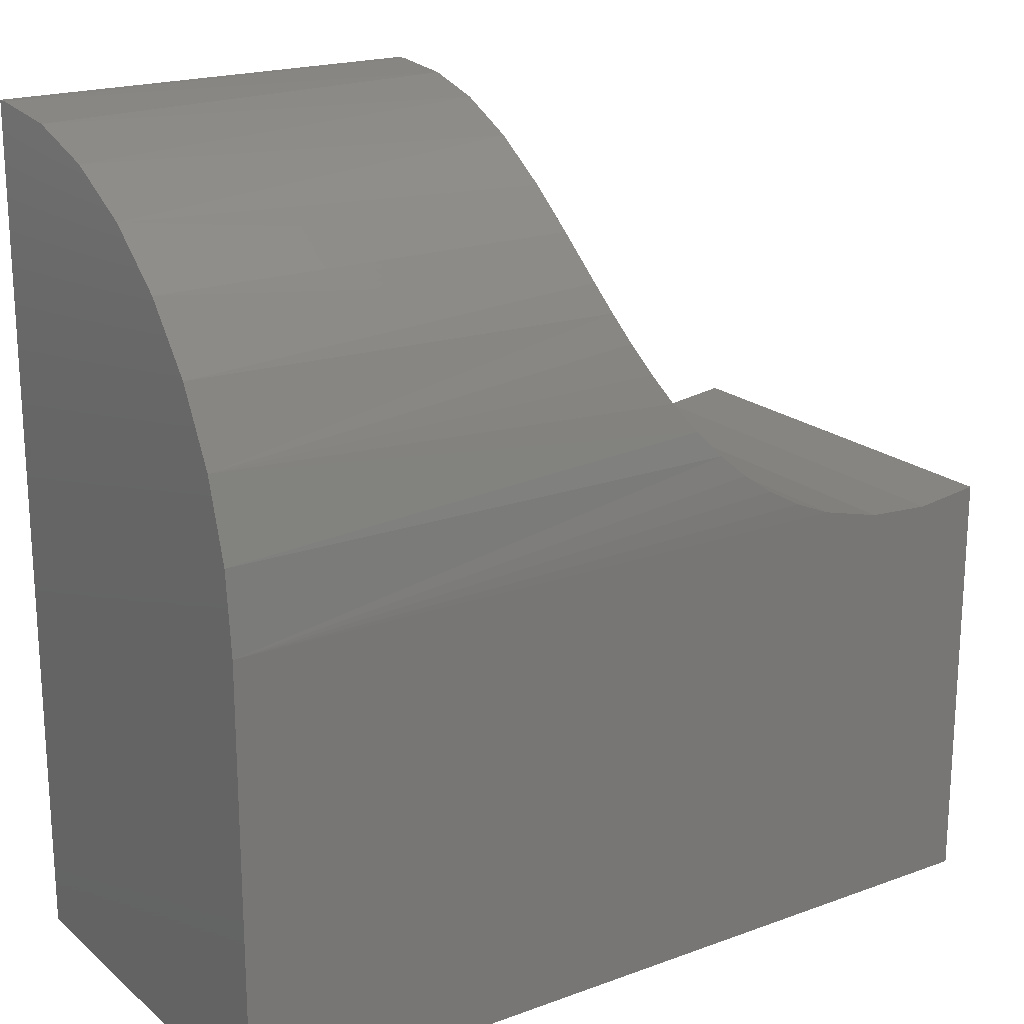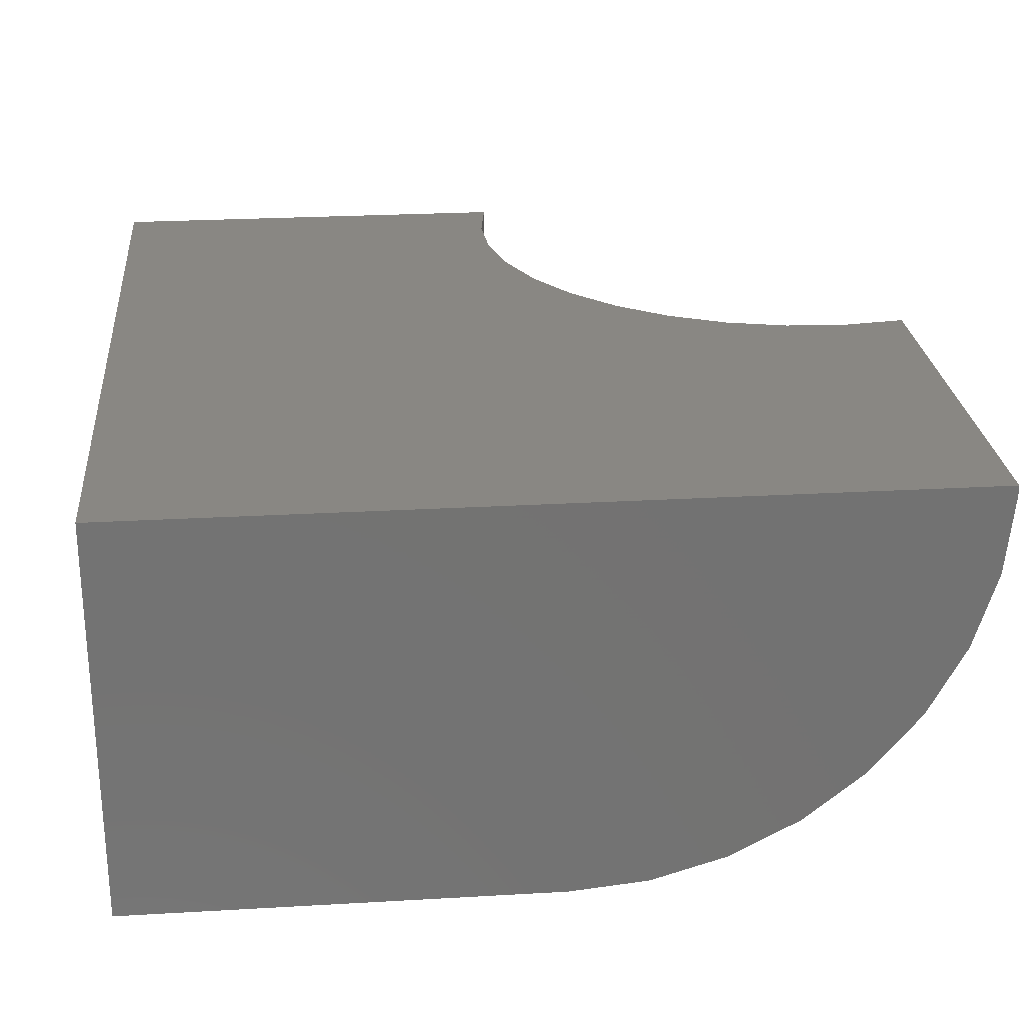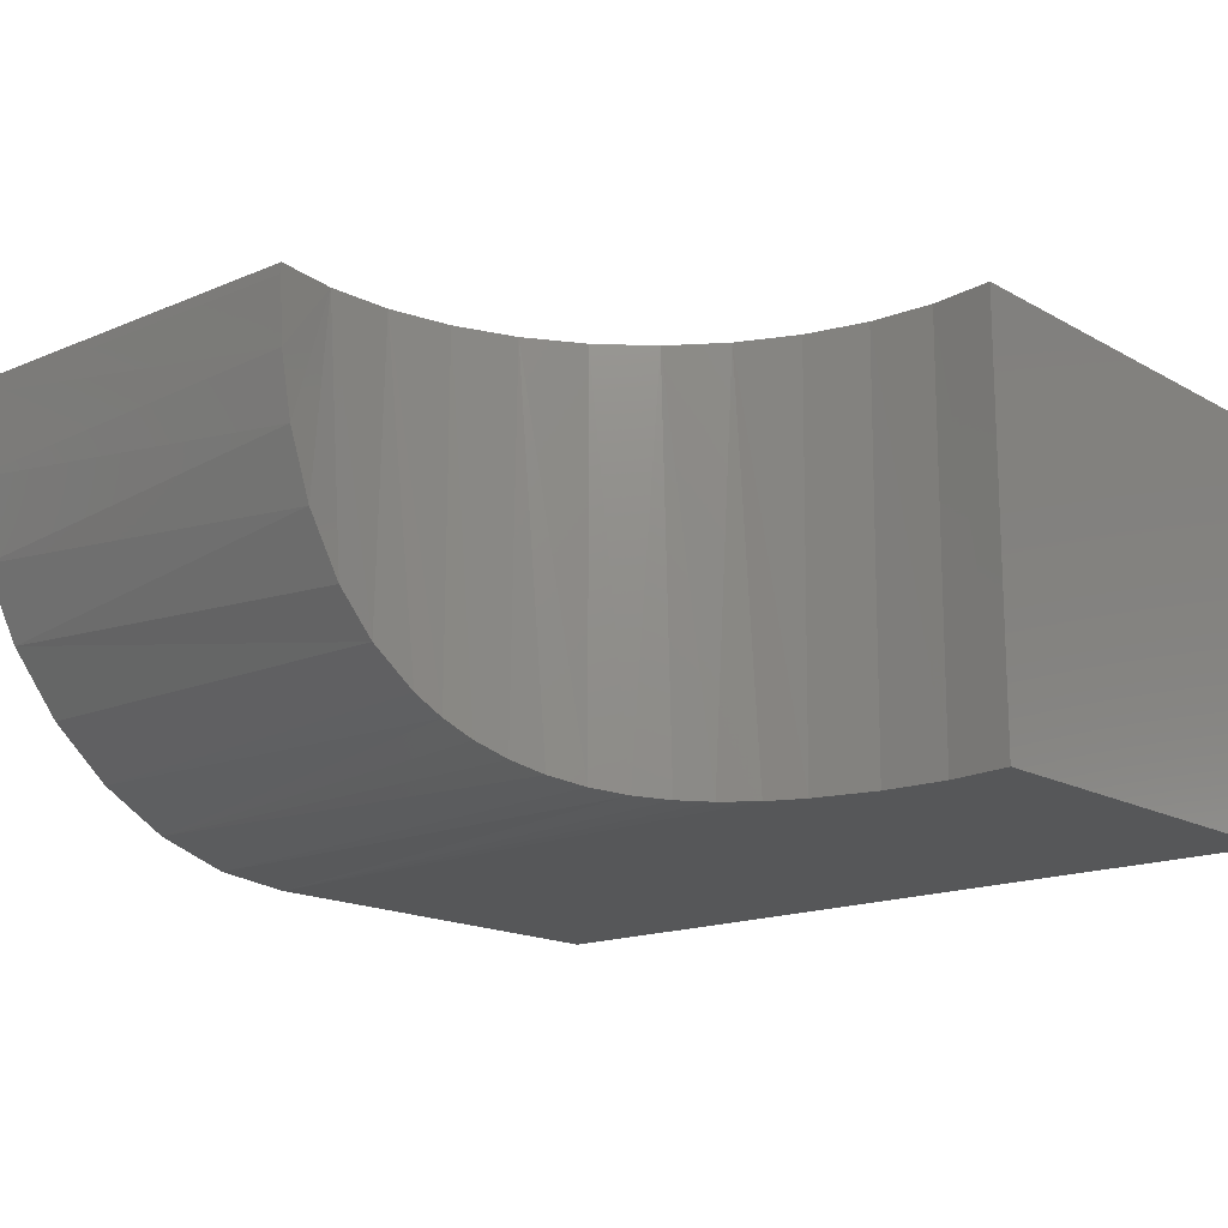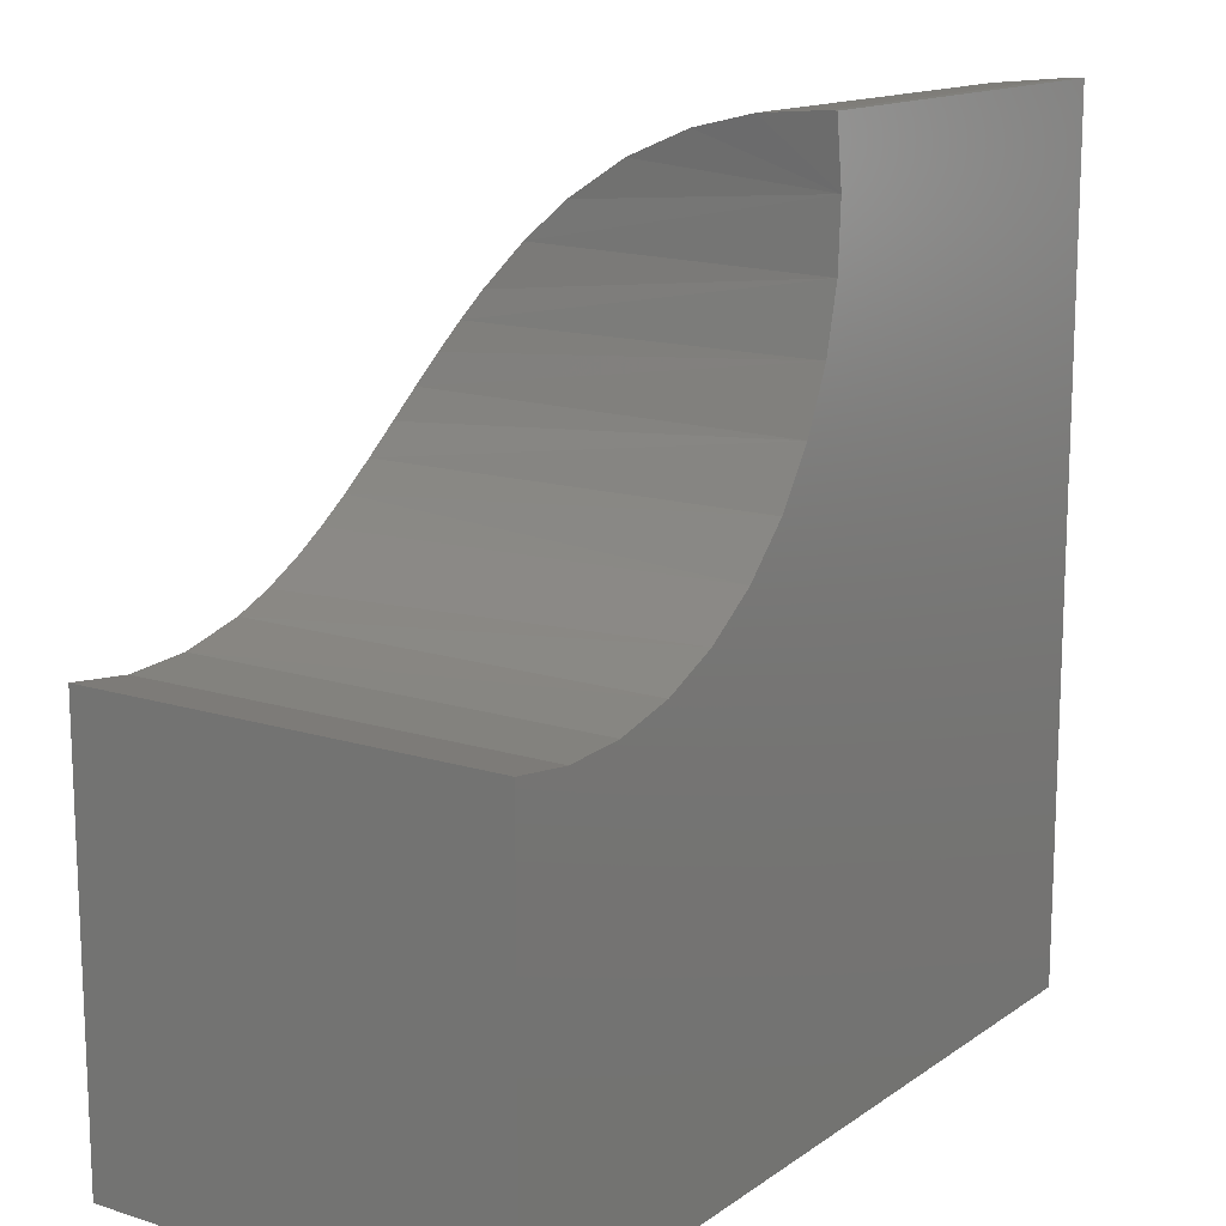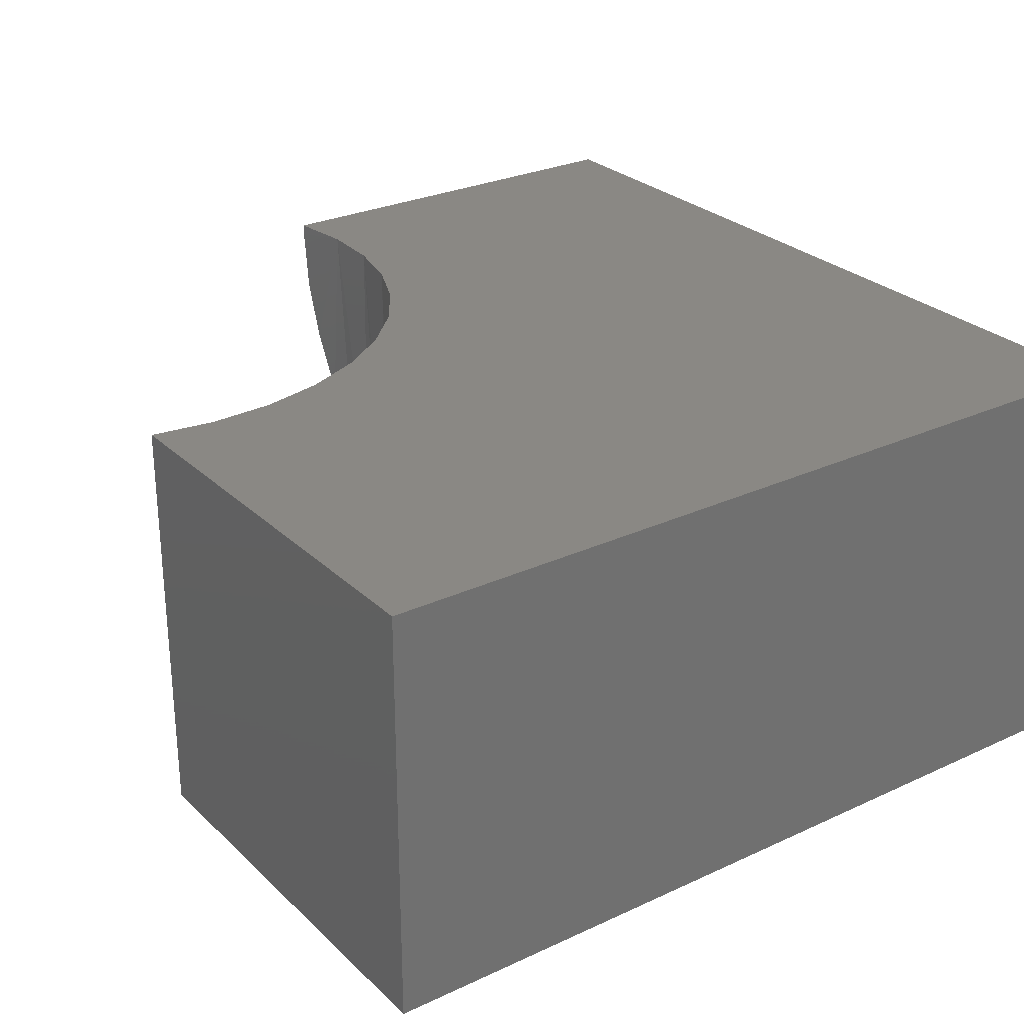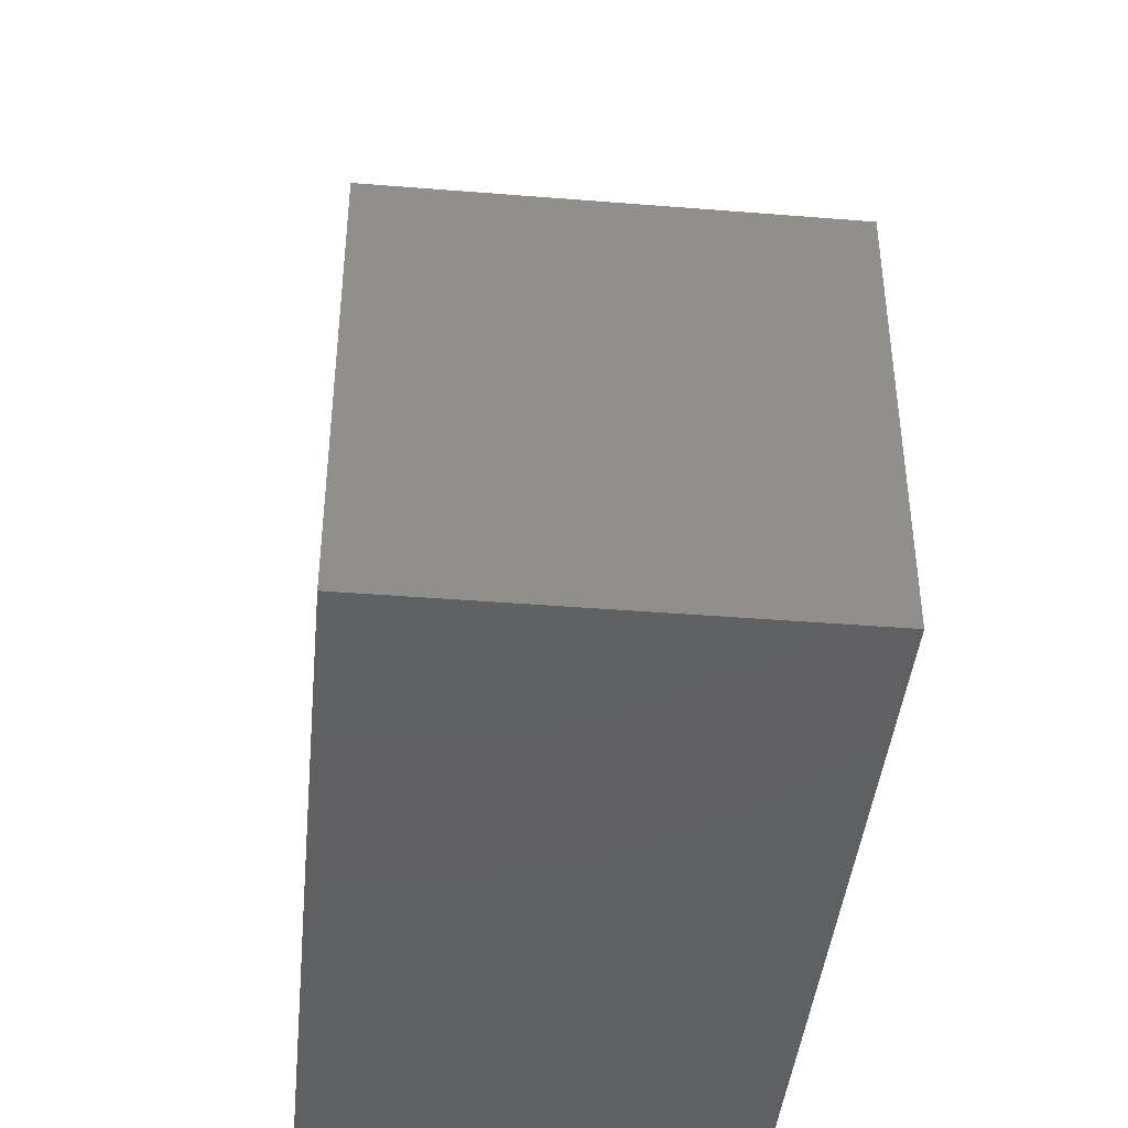
<metadata>
{"format":"stl","ext":"stl","renderer":"f3d","projection":"perspective","resolution":1024,"background":"white","views":[{"elev":19.8,"azim":-34.0,"up":"+Z"},{"elev":25.5,"azim":-95.3,"up":"+Y"},{"elev":-16.3,"azim":41.1,"up":"+Y"},{"elev":14.3,"azim":124.4,"up":"+Z"},{"elev":27.4,"azim":144.5,"up":"+Y"},{"elev":-42.1,"azim":84.5,"up":"+Z"}]}
</metadata>
<code>
# stl→obj: 46 verts, 88 faces
v -0.75 -0.3125 0
v -0.1172 -0.3125 -3.875e-17
v -0.1172 -0.3125 0.3197
v -0.1655 -0.3125 0.3135
v -0.2141 -0.3125 0.3164
v -0.2613 -0.3125 0.3281
v -0.75 -0.3125 0.3281
v -0.75 -0.3066 0.3876
v -0.75 -0.2893 0.4447
v -0.75 -0.2612 0.4974
v -0.75 -0.2233 0.5436
v -0.75 -0.1771 0.5815
v -0.75 -0.1244 0.6096
v -0.75 -0.06725 0.627
v -0.75 -0.007812 0.6328
v -0.75 4.302e-33 0.6328
v -0.75 0 0
v -0.4303 -0.007812 0.6328
v -0.4303 2.713e-17 0.6328
v -0.4364 2.644e-17 0.5853
v -0.4311 -0.05501 0.6291
v -0.4331 -0.101 0.6182
v -0.4356 -0.1487 0.5983
v -0.4366 -0.1924 0.5705
v -0.4346 -0.2239 0.5429
v -0.4339 2.673e-17 0.5375
v -0.3153 -0.3114 0.3543
v -0.289 -0.3123 0.3397
v -0.3027 4.129e-17 0.3468
v -0.259 4.614e-17 0.3273
v -0.2125 5.131e-17 0.3161
v -0.1647 5.661e-17 0.3136
v -0.1172 7.026e-17 0.3197
v -0.3574 -0.3066 0.3876
v -0.3372 -0.3096 0.3699
v -0.3422 3.691e-17 0.374
v -0.4049 -0.2869 0.4504
v -0.3922 -0.2952 0.4294
v -0.4032 3.014e-17 0.4473
v -0.376 -0.3019 0.4078
v -0.376 3.315e-17 0.4078
v -0.423 -0.2647 0.492
v -0.4153 -0.2765 0.4718
v -0.4227 2.797e-17 0.491
v -0.4288 -0.251 0.5116
v -0.1172 7.026e-17 -3.875e-17
f 1 2 3
f 1 3 4
f 1 4 5
f 1 5 6
f 1 6 7
f 7 8 9
f 7 9 10
f 7 10 11
f 7 11 12
f 7 12 13
f 7 13 14
f 7 14 15
f 7 15 16
f 7 16 17
f 7 17 1
f 18 19 15
f 15 19 16
f 20 19 18
f 20 18 21
f 20 21 22
f 20 22 23
f 20 23 24
f 20 24 25
f 20 25 26
f 27 28 29
f 29 28 6
f 29 6 30
f 30 6 5
f 30 5 31
f 31 5 4
f 31 4 32
f 32 4 3
f 32 3 33
f 34 35 36
f 36 35 27
f 36 27 29
f 37 38 39
f 39 38 40
f 39 40 41
f 41 40 34
f 41 34 36
f 42 43 44
f 44 43 37
f 44 37 39
f 25 45 26
f 26 45 42
f 26 42 44
f 14 13 22
f 22 13 23
f 23 13 12
f 23 12 24
f 40 8 34
f 7 6 28
f 7 28 27
f 7 27 35
f 7 35 34
f 7 34 8
f 9 8 40
f 9 40 38
f 9 38 37
f 9 37 43
f 9 43 42
f 9 42 10
f 18 15 21
f 21 15 14
f 21 14 22
f 24 12 25
f 25 12 11
f 25 11 45
f 45 11 10
f 45 10 42
f 17 16 19
f 17 19 20
f 17 20 26
f 17 26 44
f 17 44 39
f 17 39 41
f 17 41 36
f 17 36 29
f 17 29 30
f 17 30 31
f 17 31 32
f 17 32 33
f 17 33 46
f 2 46 3
f 3 46 33
f 1 17 2
f 2 17 46

</code>
